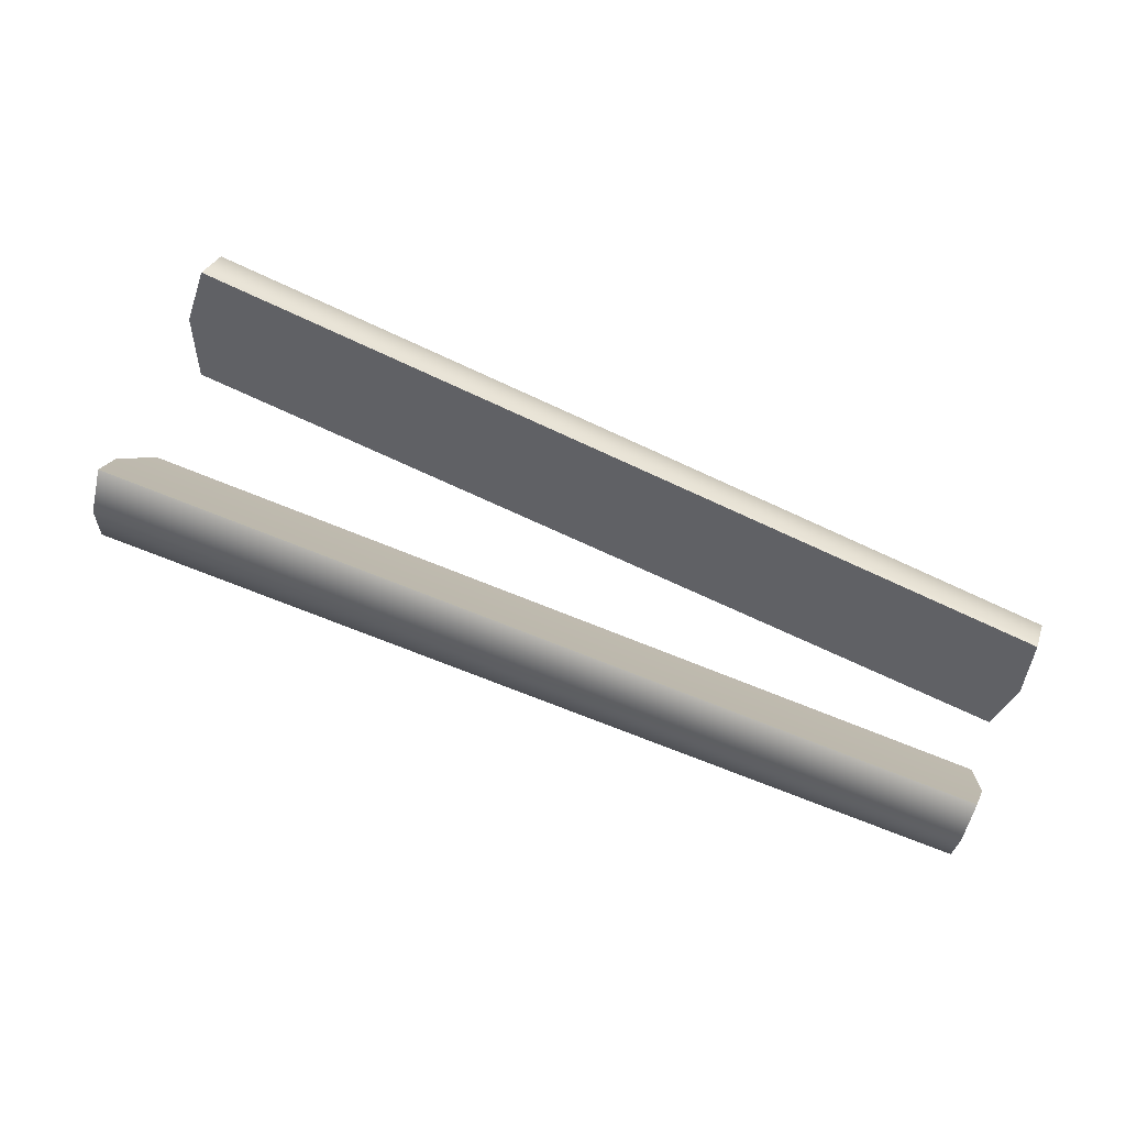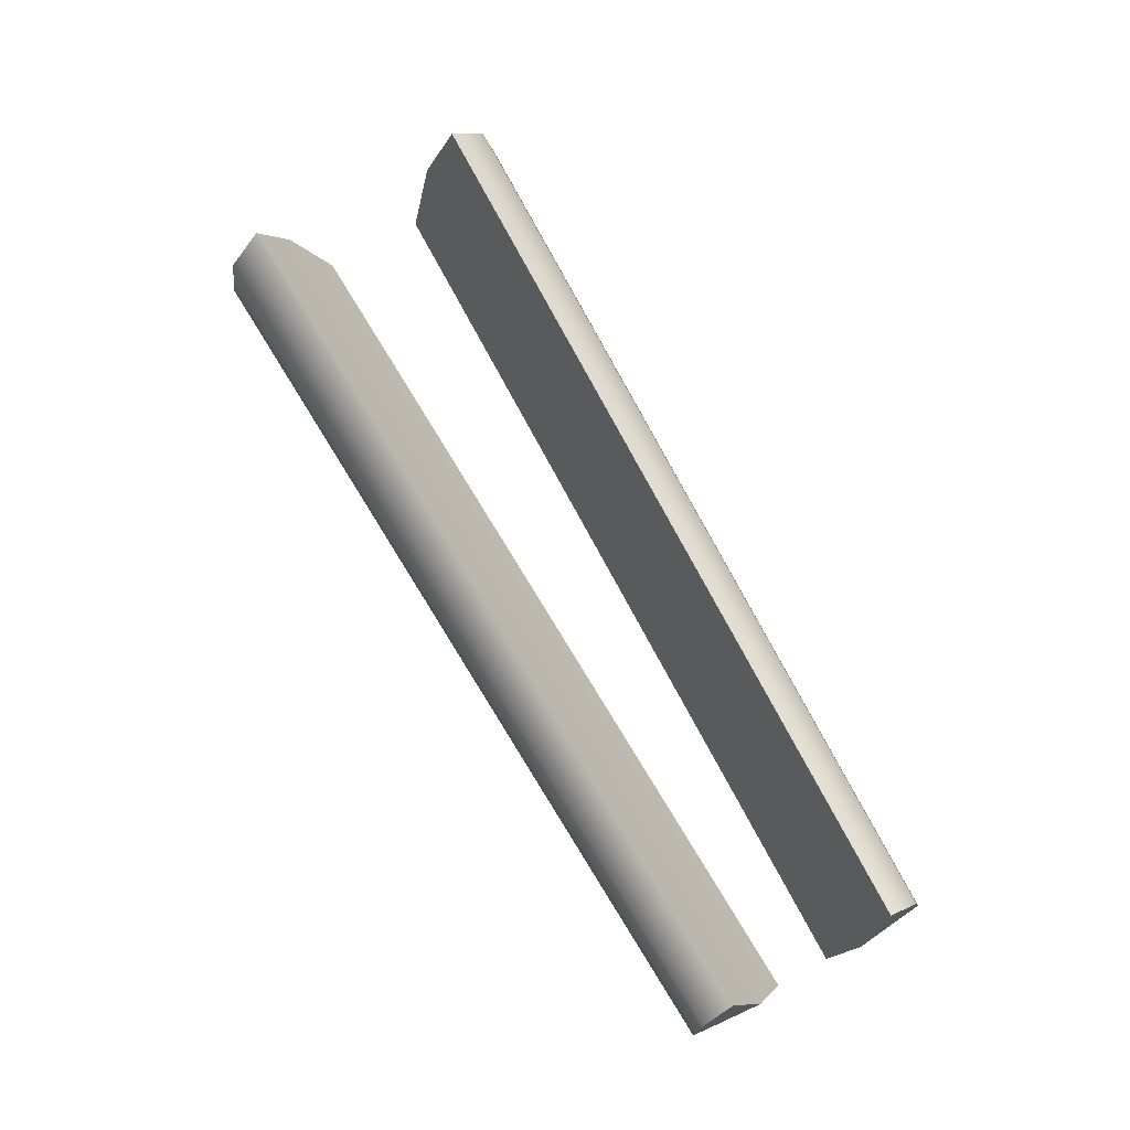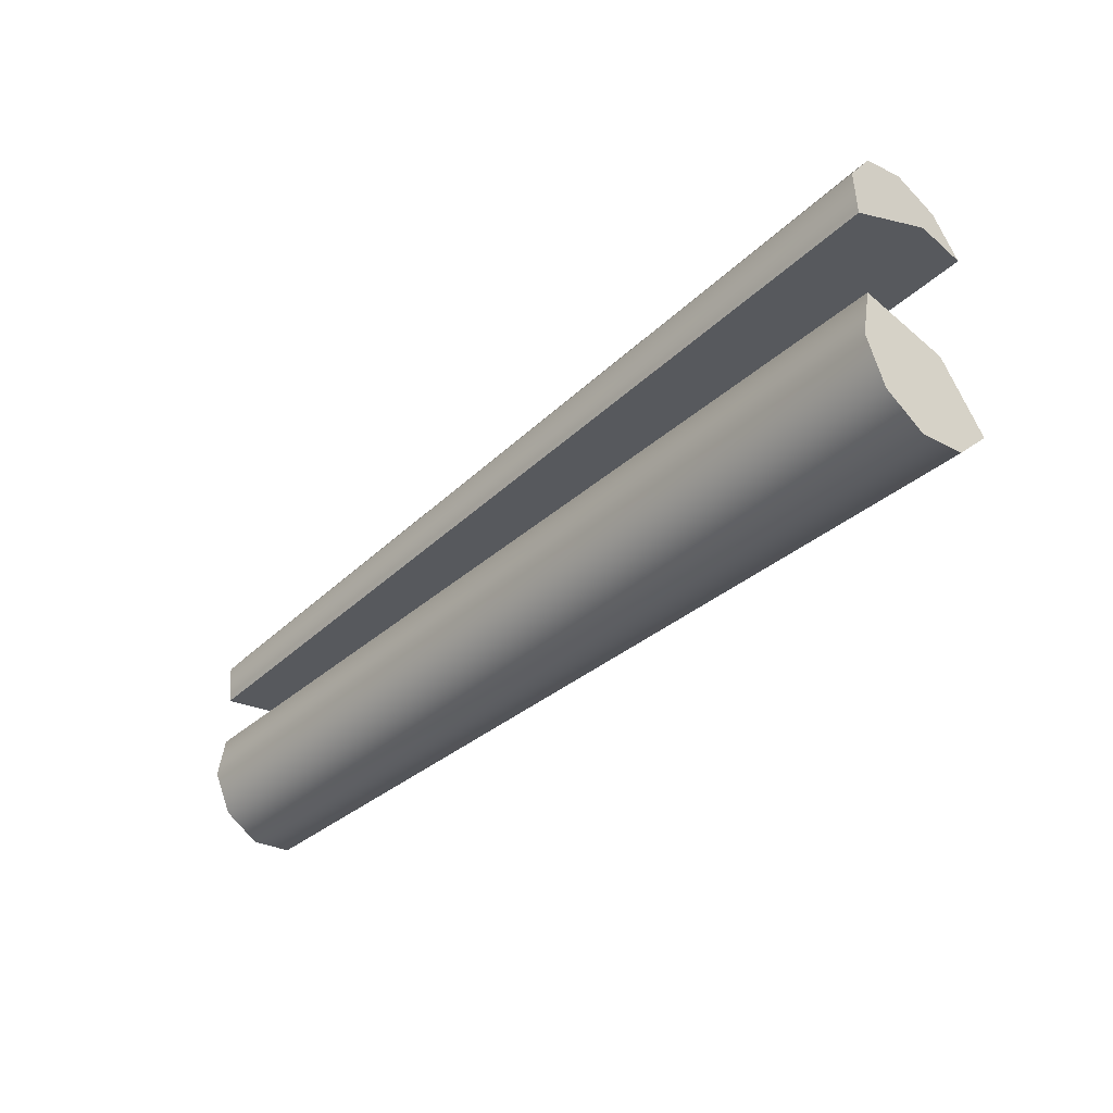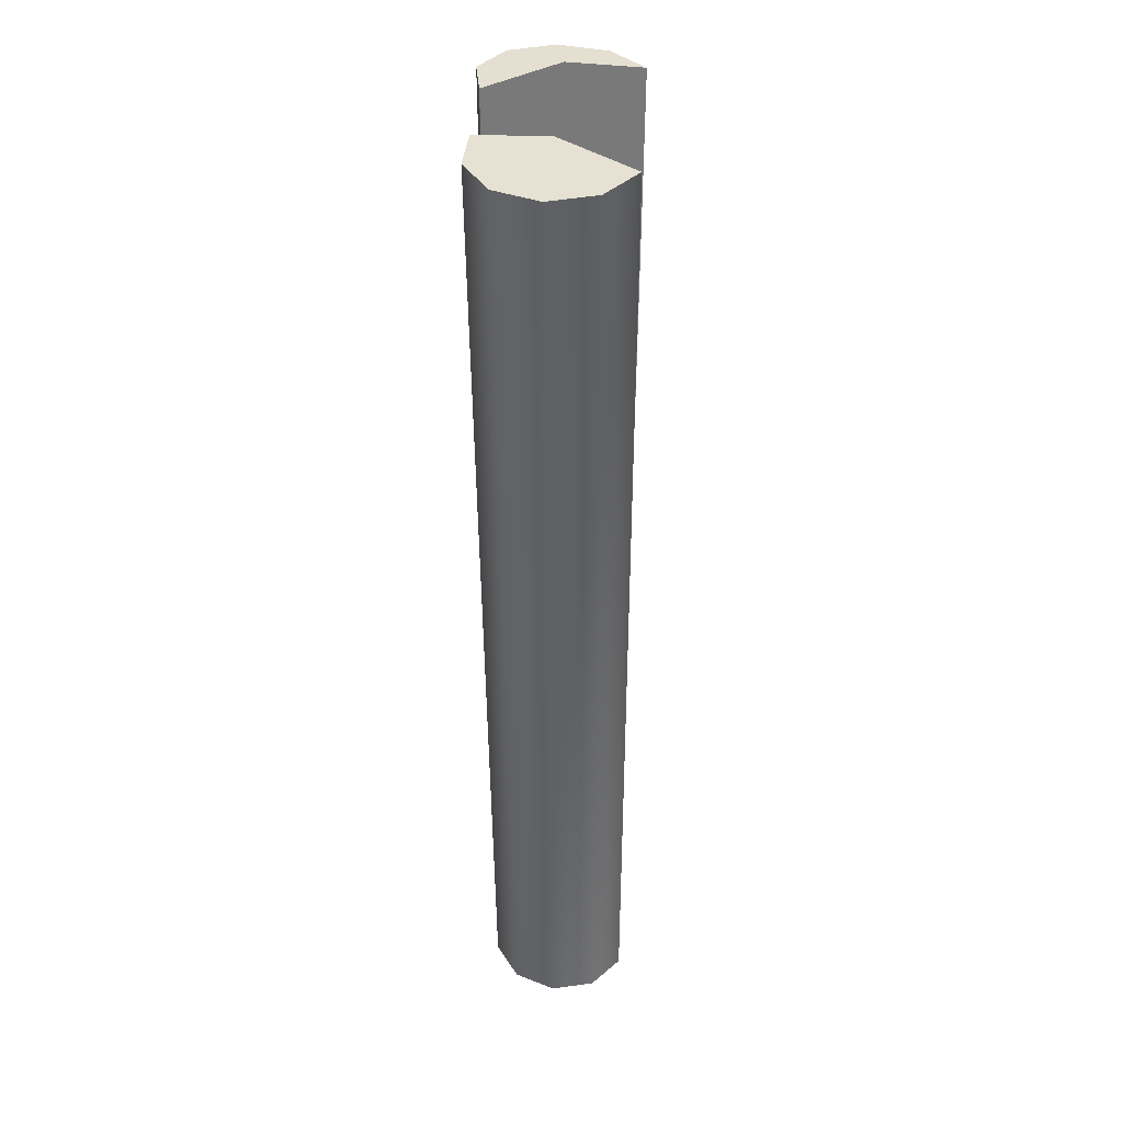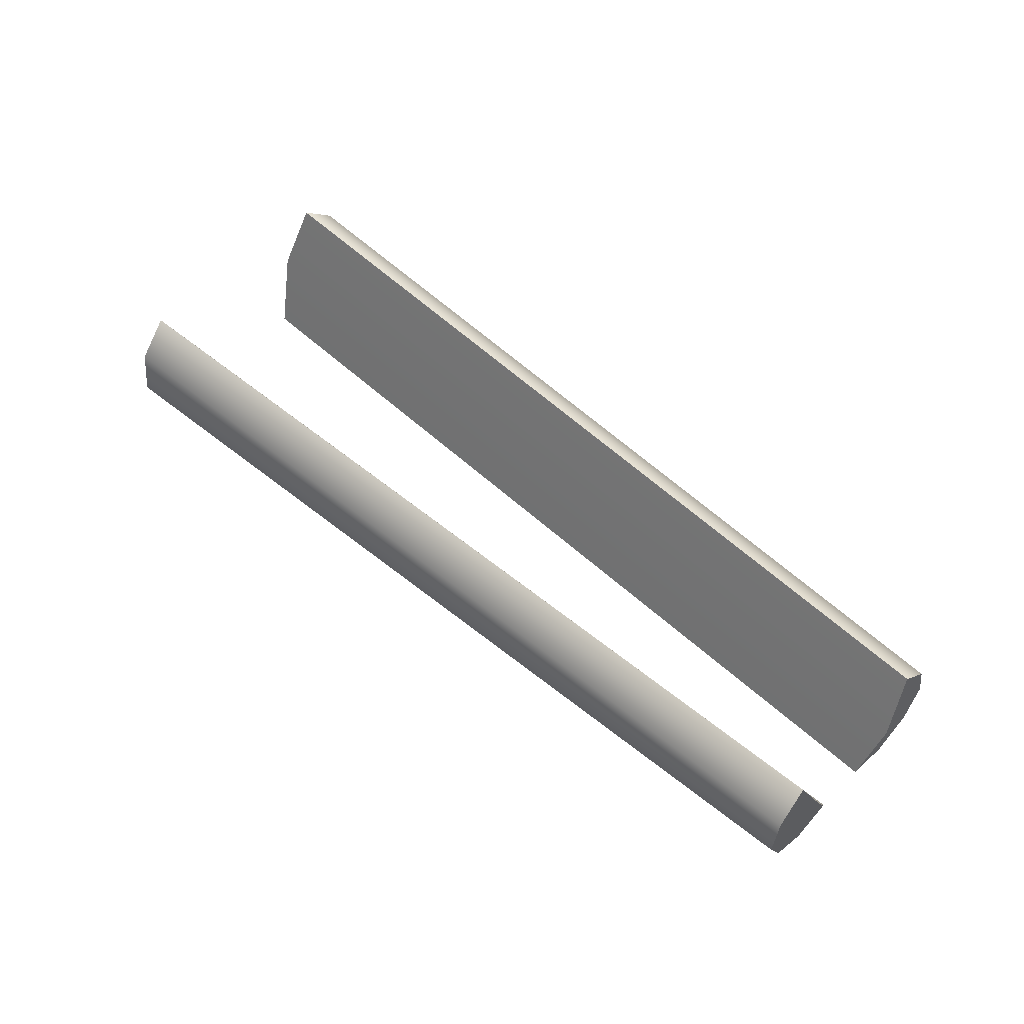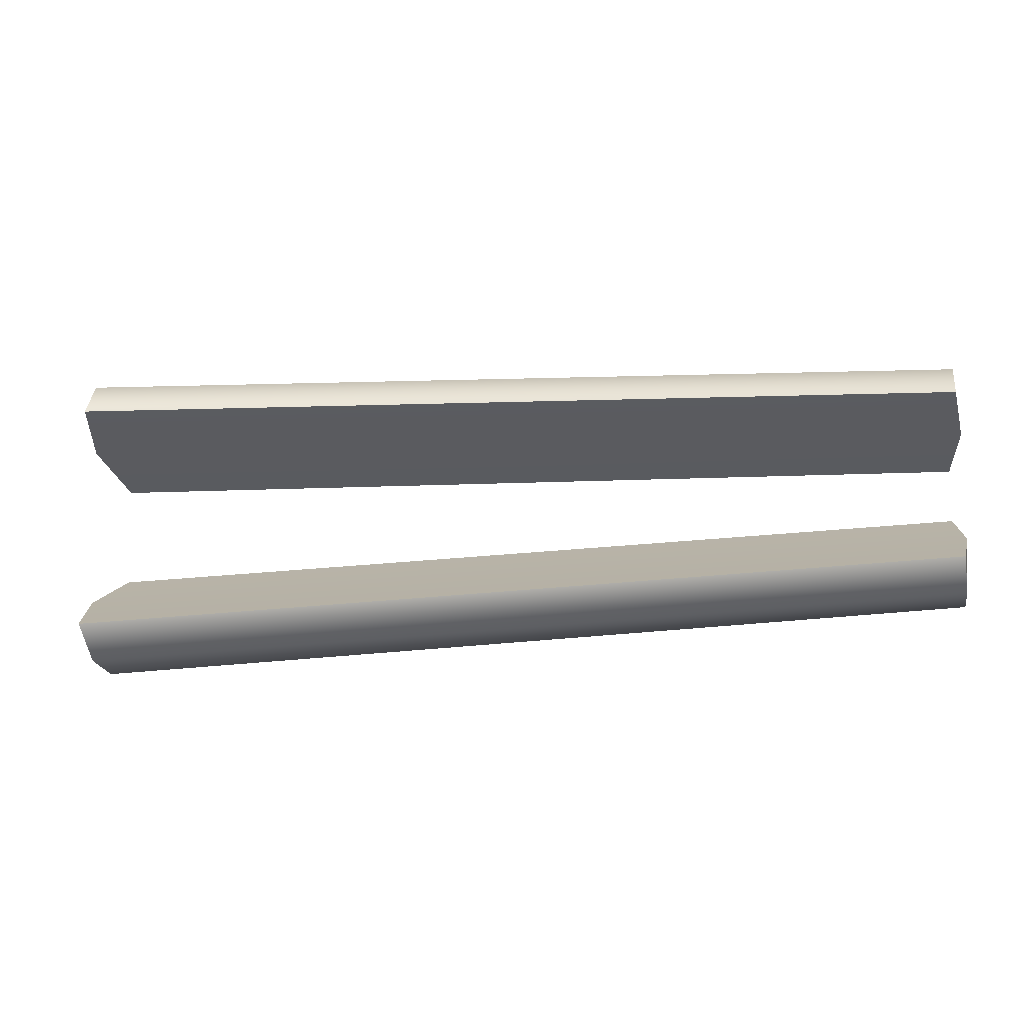
<metadata>
{"format":"obj","ext":"obj","renderer":"f3d","projection":"perspective","resolution":1024,"background":"white","views":[{"elev":72.0,"azim":-156.0,"up":"+Y"},{"elev":70.7,"azim":-118.5,"up":"+Y"},{"elev":-40.6,"azim":47.5,"up":"+Z"},{"elev":-56.0,"azim":90.3,"up":"+Z"},{"elev":53.3,"azim":-136.1,"up":"+Y"},{"elev":-13.4,"azim":-170.1,"up":"+Z"}]}
</metadata>
<code>
g default
v -11.16 2.581 2.957
v 11.03 2.853 3.586
v -11.16 1.542 3.223
v 11.08 1.69 3.884
v -11.14 0.5547 2.859
v 11.1 0.5843 3.477
v -11.13 0 2.007
v 11.08 -0.03713 2.522
v 11.03 0.06534 1.385
v 11.35 1.847 2.051
v 10.97 3.625 2.696
v -11.34 1.68 1.528
v -11.11 0.09157 0.9922
v -11.16 3.272 2.163
v -11.16 0.0244 -1.368
v -11.2 0.5278 -2.311
v 10.81 0.4005 -3.351
v 10.9 -0.1629 -2.297
v -11.22 1.454 -2.788
v 10.79 1.437 -3.884
v -11.21 2.455 -2.619
v 10.84 2.557 -3.697
v -11.17 3.148 -1.87
v 10.95 3.333 -2.862
v -11.11 0.135 -0.3194
v 11.02 -0.03951 -1.126
v 11.33 1.648 -2.005
v -11.35 1.608 -1.116
g LumberLog02:polySurface6
f 6 10 4
f 8 9 10
f 8 10 6
f 2 10 11
f 4 10 2
f 12 7 5
f 12 13 7
f 1 12 3
f 14 12 1
f 3 12 5
f 7 13 9 8
f 5 7 8 6
f 3 5 6 4
f 1 3 4 2
f 14 1 2 11
f 9 13 12 10
f 10 12 14 11
f 27 18 17
f 27 20 22
f 27 17 20
f 27 26 18
f 24 27 22
f 21 28 23
f 16 28 19
f 16 15 28
f 28 15 25
f 19 28 21
f 21 23 24 22
f 19 21 22 20
f 16 19 20 17
f 15 16 17 18
f 25 15 18 26
f 28 27 24 23
f 25 26 27 28

</code>
